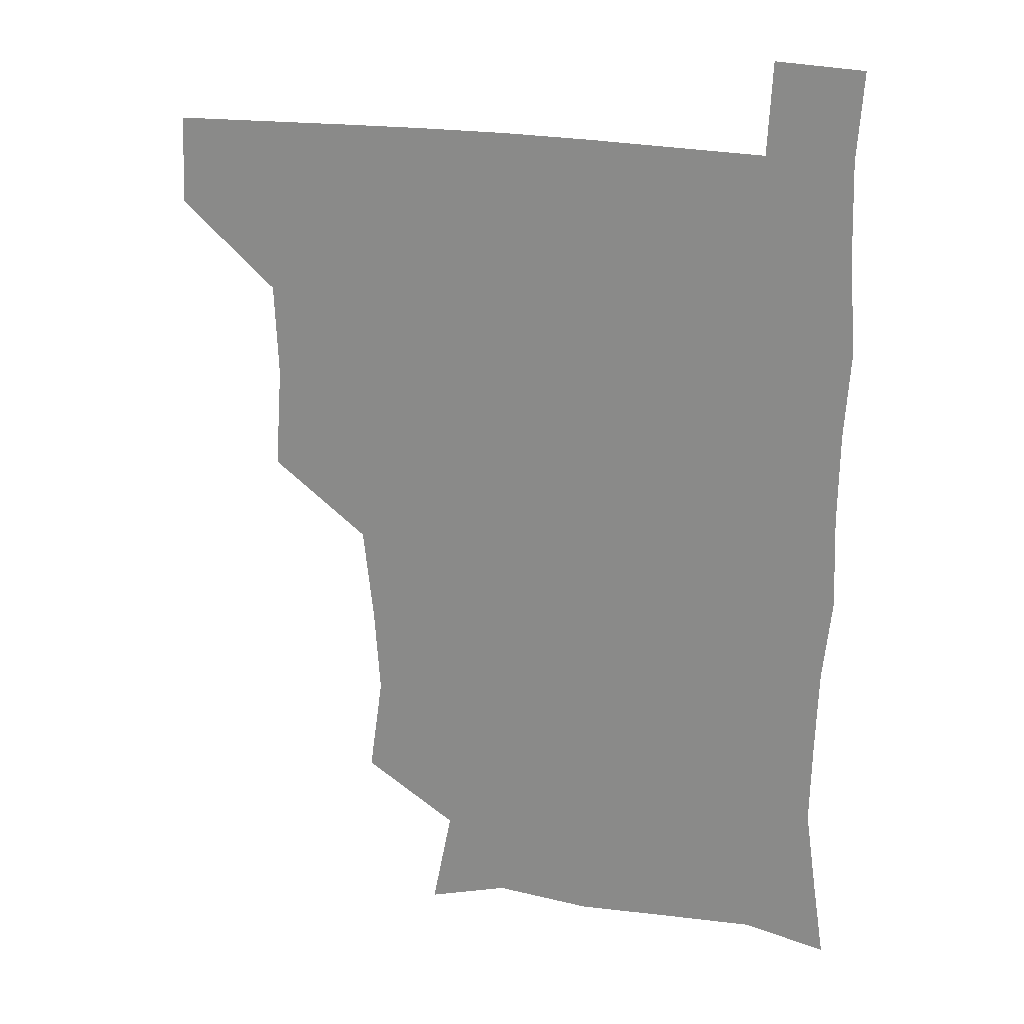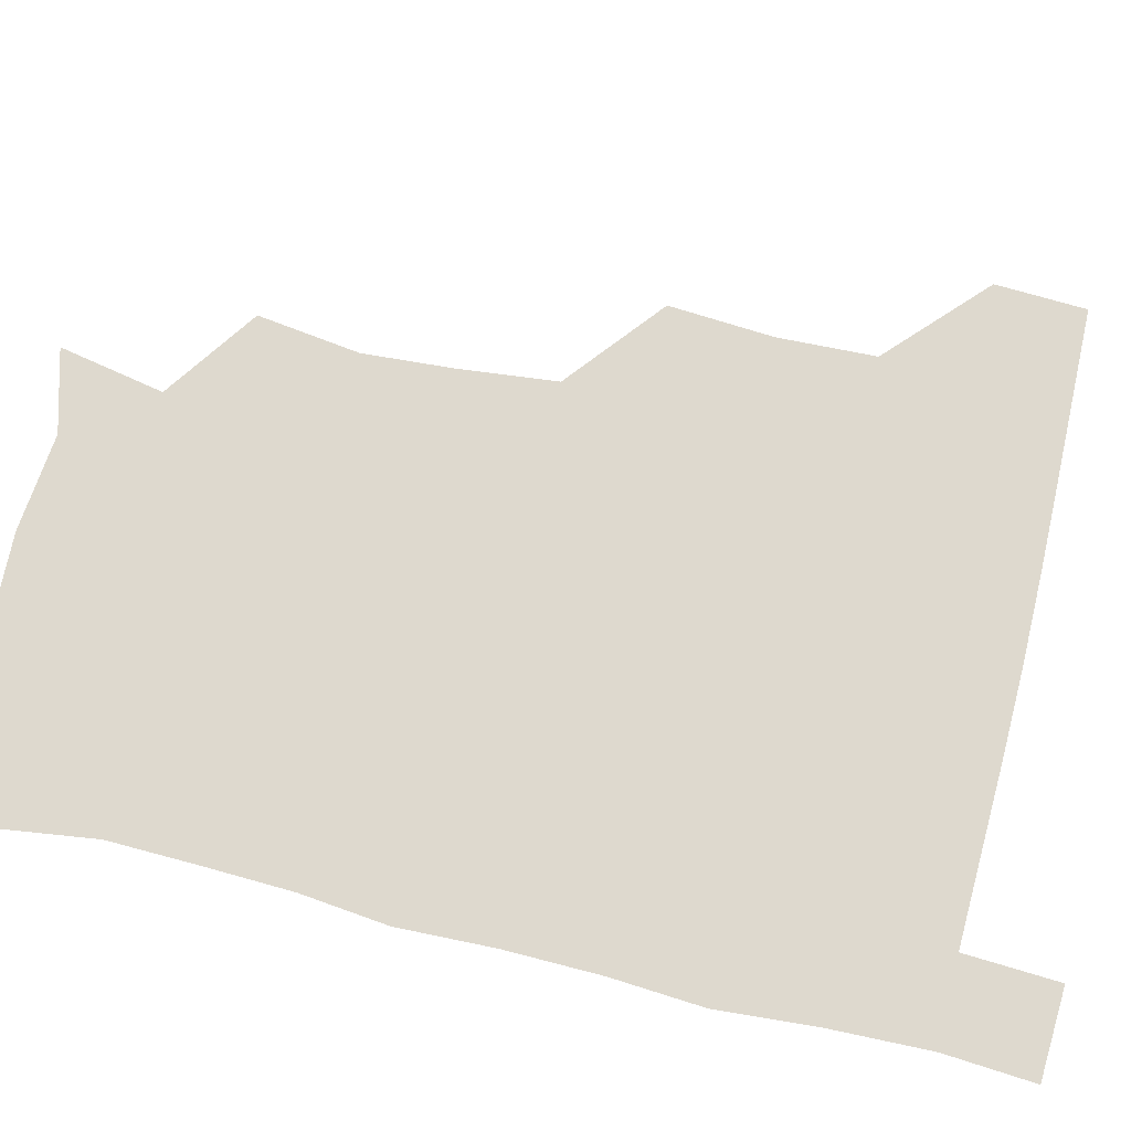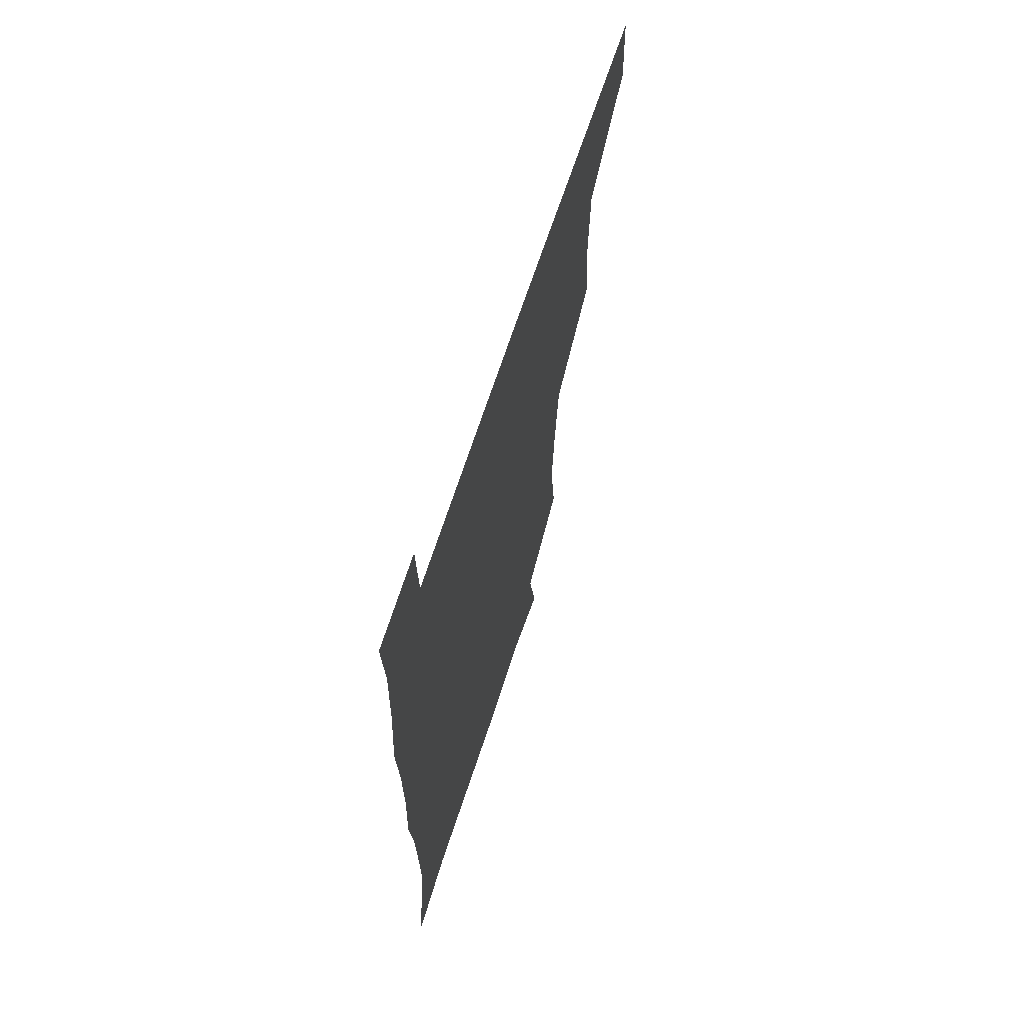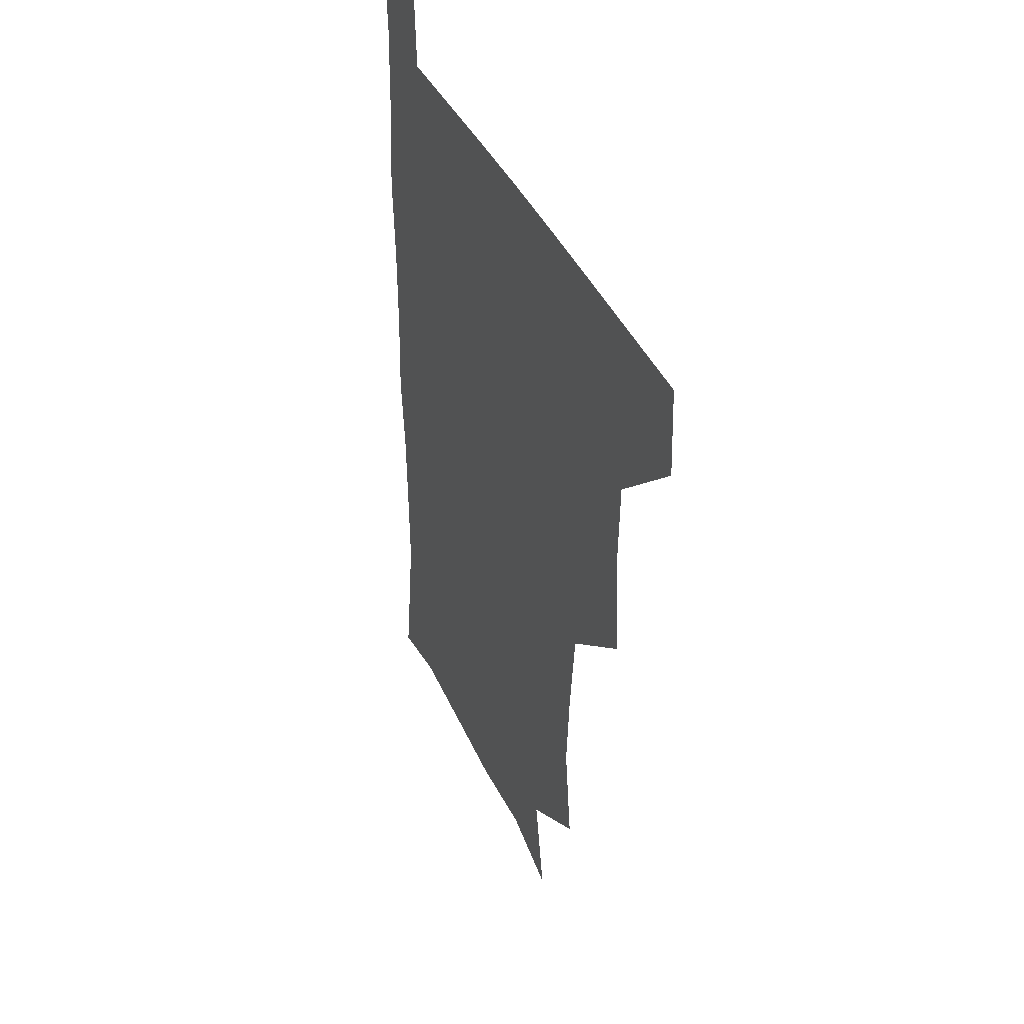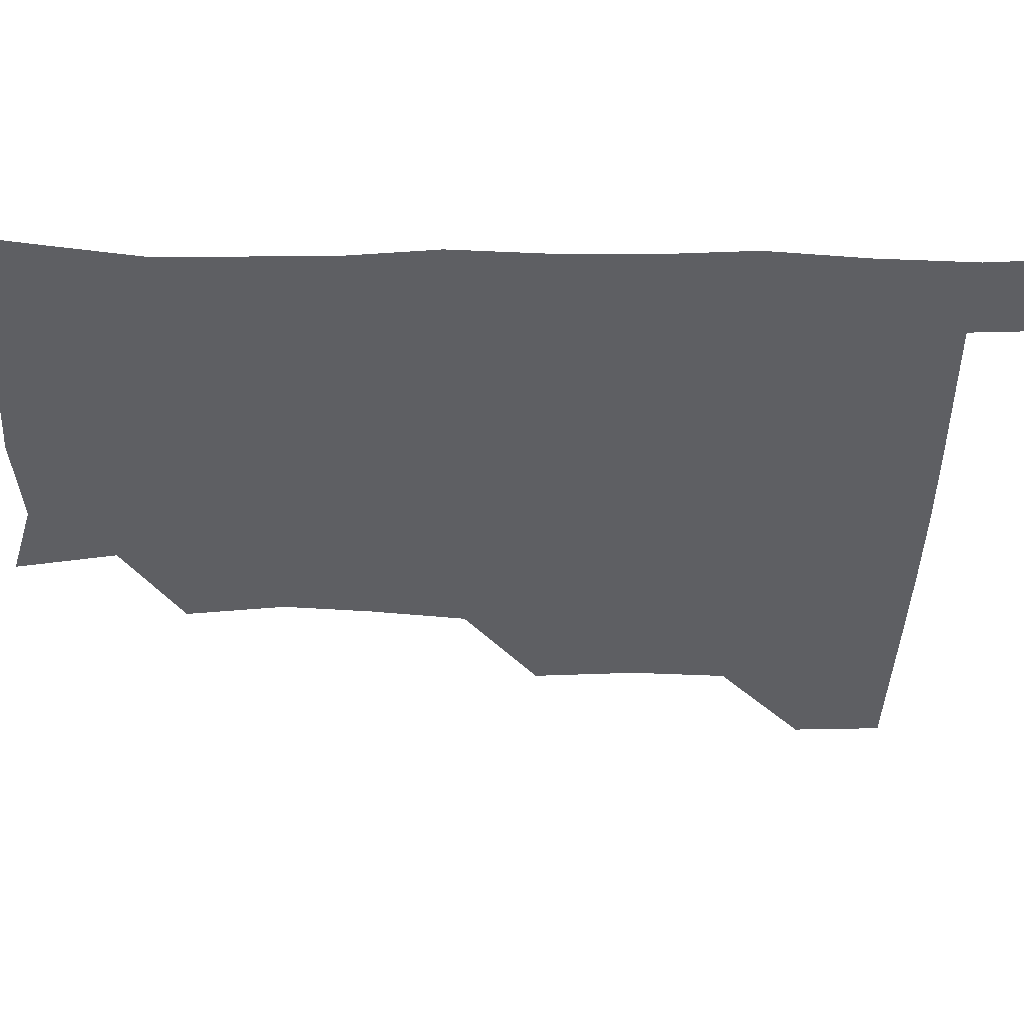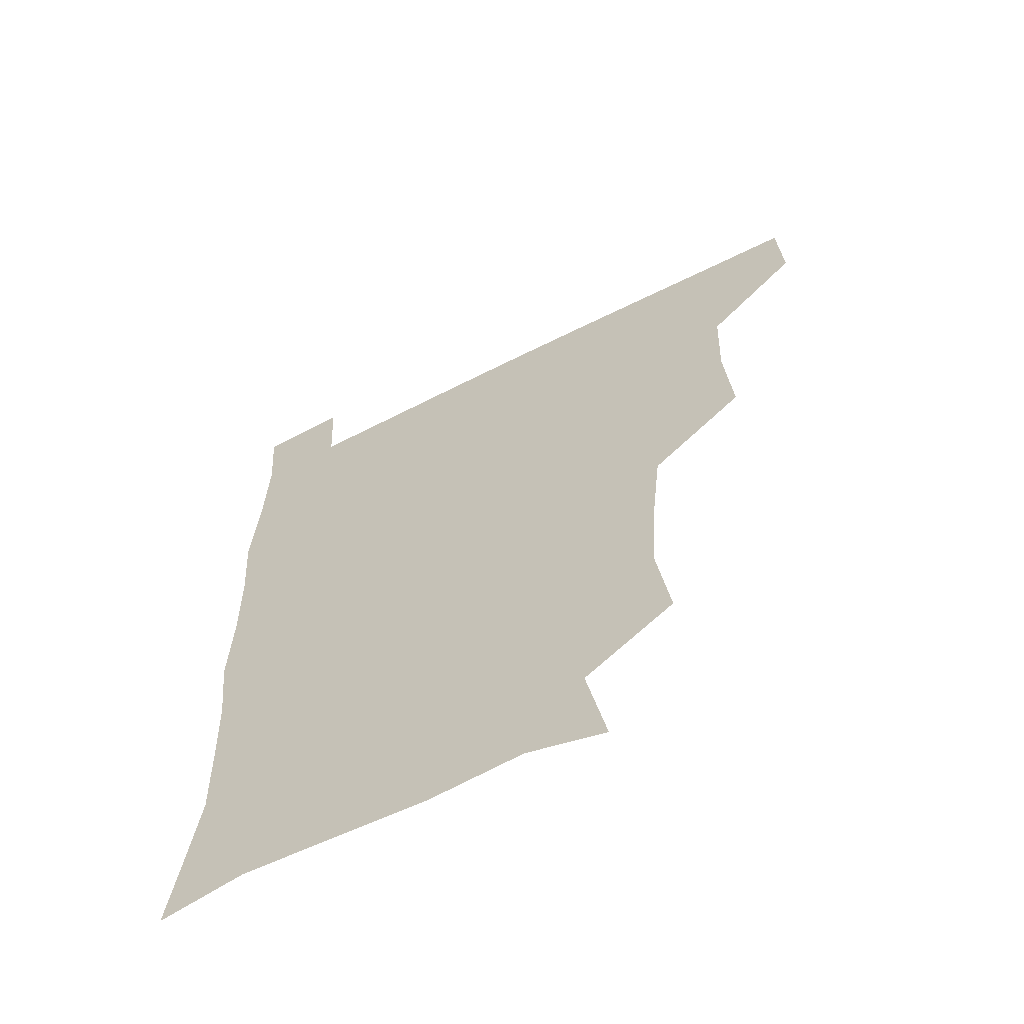
<metadata>
{"format":"obj","ext":"obj","renderer":"f3d","projection":"perspective","resolution":1024,"background":"white","views":[{"elev":23.0,"azim":15.2,"up":"+Y"},{"elev":71.4,"azim":103.8,"up":"+Z"},{"elev":67.0,"azim":108.0,"up":"+Y"},{"elev":39.8,"azim":-112.6,"up":"+Y"},{"elev":-40.7,"azim":88.9,"up":"+Z"},{"elev":-62.7,"azim":-152.9,"up":"+Y"}]}
</metadata>
<code>
v 480 479.9 0
v 481.5 510.2 0
v 511.5 382.3 0
v 514 417.5 0
v 512.7 449.9 0
v 512.8 480.8 0
v 511.6 510.8 0
v 545.2 259 0
v 549.9 293.3 0
v 547.9 323.5 0
v 544.4 356.2 0
v 544.1 391.6 0
v 542.9 421.1 0
v 543.2 452 0
v 542.4 481.2 0
v 541.2 511.4 0
v 570.2 202.5 0
v 577.1 237.7 0
v 575.3 270.5 0
v 577.2 304.8 0
v 575 333 0
v 573.3 362.9 0
v 573.5 395.1 0
v 573.4 424.5 0
v 573.1 452.9 0
v 572.8 481 0
v 570.7 511.9 0
v 598.1 210.3 0
v 603.3 243.6 0
v 603 273.1 0
v 603.2 307.8 0
v 602.5 335.8 0
v 602.1 366.7 0
v 601.9 395.9 0
v 602 424.9 0
v 601.9 453.1 0
v 602 481.3 0
v 600.3 512 0
v 631.3 207.4 0
v 631.1 245.6 0
v 631.1 276.8 0
v 630.4 308 0
v 630.1 338.8 0
v 630 367.1 0
v 629.9 396.7 0
v 630.1 426.9 0
v 630.6 453.5 0
v 631 481.5 0
v 629.9 511.5 0
v 665.3 208.9 0
v 660.1 243.9 0
v 658.3 276.1 0
v 657.2 308.7 0
v 657.4 337.6 0
v 658 365.9 0
v 658.3 394.8 0
v 657.8 425.5 0
v 658.6 453.9 0
v 659.3 482.2 0
v 660.5 510.7 0
v 695.9 210.1 0
v 687.6 244 0
v 685.2 274.2 0
v 685.4 303.5 0
v 684.9 334.3 0
v 685.5 363.8 0
v 685.5 393.6 0
v 685.7 423.5 0
v 686.9 452.4 0
v 687.1 481.8 0
v 689.4 509.9 0
v 691 541.3 0
v 724.5 203.8 0
v 720.6 230.5 0
v 716.5 260.8 0
v 717.1 289.8 0
v 718.1 320 0
v 721.1 349.2 0
v 720 381.2 0
v 720.4 412.8 0
v 722.4 443.5 0
v 719.9 476.7 0
v 718.9 509.8 0
v 721 539.7 0
f 5 6 1
f 1 6 2
f 6 7 2
f 11 12 3
f 3 12 4
f 12 13 4
f 4 13 5
f 13 14 5
f 5 14 6
f 14 15 6
f 6 15 7
f 15 16 7
f 18 19 8
f 8 19 9
f 19 20 9
f 9 20 10
f 20 21 10
f 10 21 11
f 21 22 11
f 11 22 12
f 22 23 12
f 12 23 13
f 23 24 13
f 13 24 14
f 24 25 14
f 14 25 15
f 25 26 15
f 15 26 16
f 26 27 16
f 17 28 18
f 28 29 18
f 18 29 19
f 29 30 19
f 19 30 20
f 30 31 20
f 20 31 21
f 31 32 21
f 21 32 22
f 32 33 22
f 22 33 23
f 33 34 23
f 23 34 24
f 34 35 24
f 24 35 25
f 35 36 25
f 25 36 26
f 36 37 26
f 26 37 27
f 37 38 27
f 28 39 29
f 39 40 29
f 29 40 30
f 40 41 30
f 30 41 31
f 41 42 31
f 31 42 32
f 42 43 32
f 32 43 33
f 43 44 33
f 33 44 34
f 44 45 34
f 34 45 35
f 45 46 35
f 35 46 36
f 46 47 36
f 36 47 37
f 47 48 37
f 37 48 38
f 48 49 38
f 39 50 40
f 50 51 40
f 40 51 41
f 51 52 41
f 41 52 42
f 52 53 42
f 42 53 43
f 53 54 43
f 43 54 44
f 54 55 44
f 44 55 45
f 55 56 45
f 45 56 46
f 56 57 46
f 46 57 47
f 57 58 47
f 47 58 48
f 58 59 48
f 48 59 49
f 59 60 49
f 50 61 51
f 61 62 51
f 51 62 52
f 62 63 52
f 52 63 53
f 63 64 53
f 53 64 54
f 64 65 54
f 54 65 55
f 65 66 55
f 55 66 56
f 66 67 56
f 56 67 57
f 67 68 57
f 57 68 58
f 68 69 58
f 58 69 59
f 69 70 59
f 59 70 60
f 70 71 60
f 61 73 62
f 73 74 62
f 62 74 63
f 74 75 63
f 63 75 64
f 75 76 64
f 64 76 65
f 76 77 65
f 65 77 66
f 77 78 66
f 66 78 67
f 78 79 67
f 67 79 68
f 79 80 68
f 68 80 69
f 80 81 69
f 69 81 70
f 81 82 70
f 70 82 71
f 82 83 71
f 71 83 72
f 83 84 72

</code>
